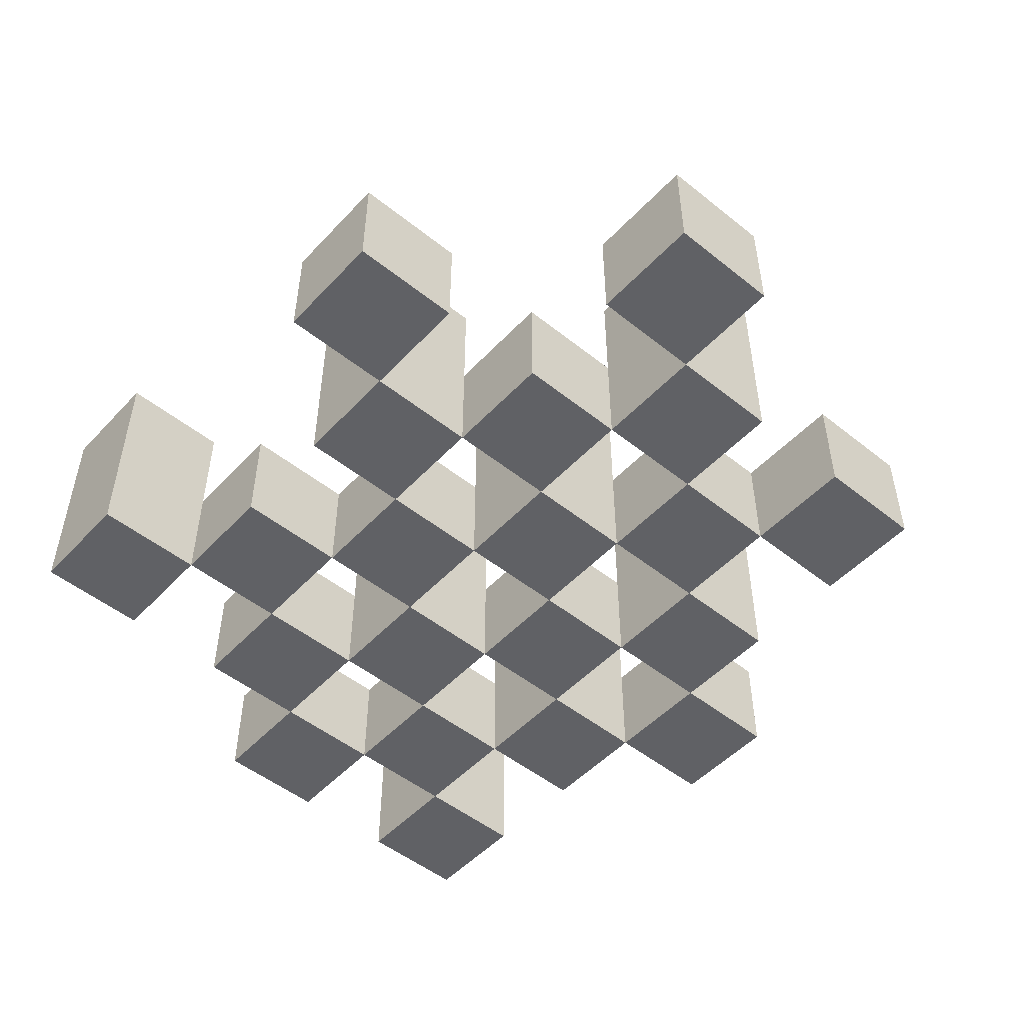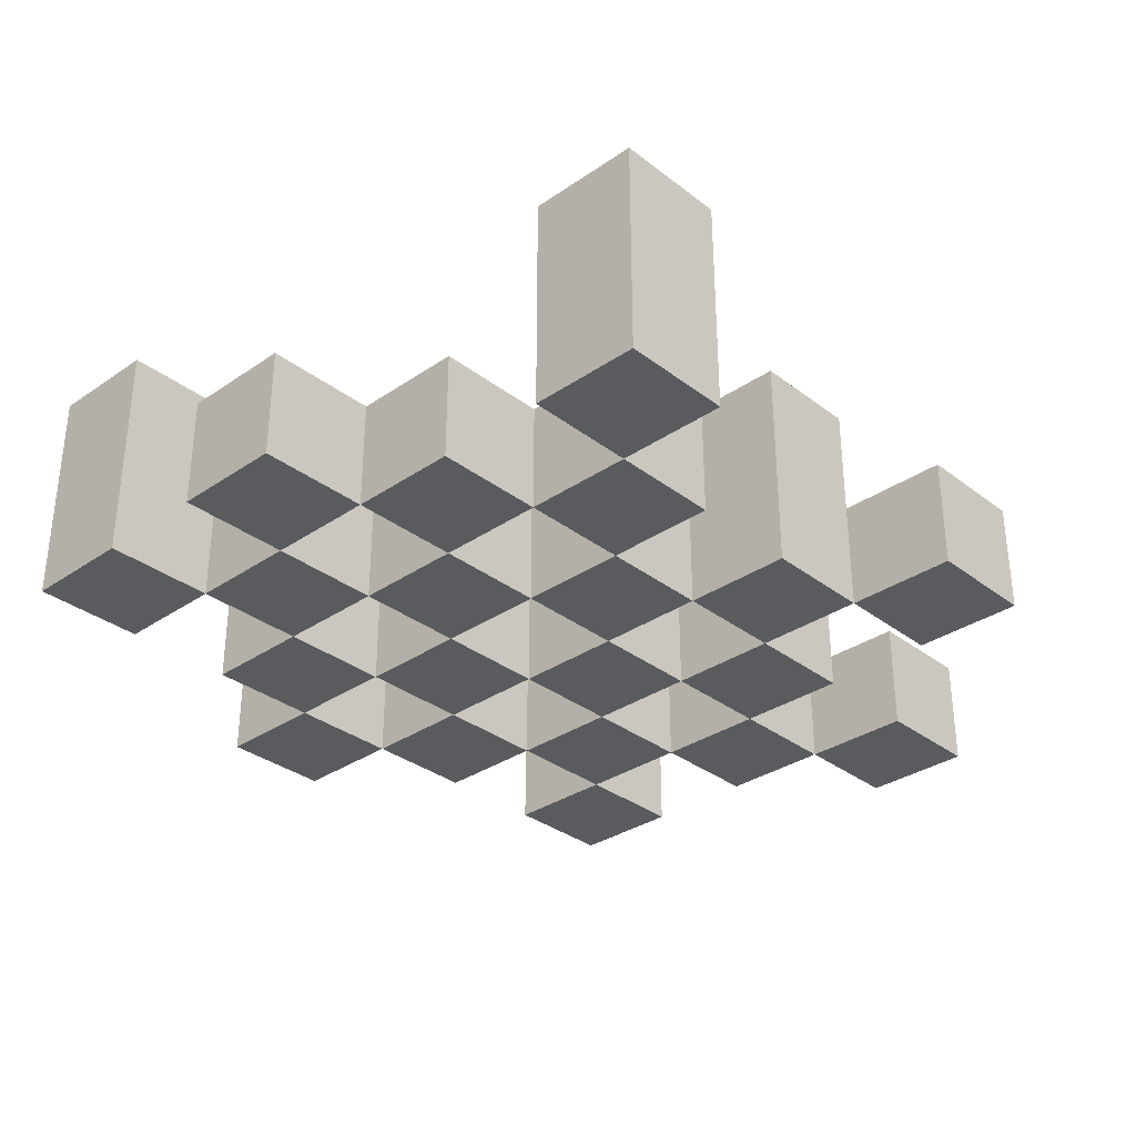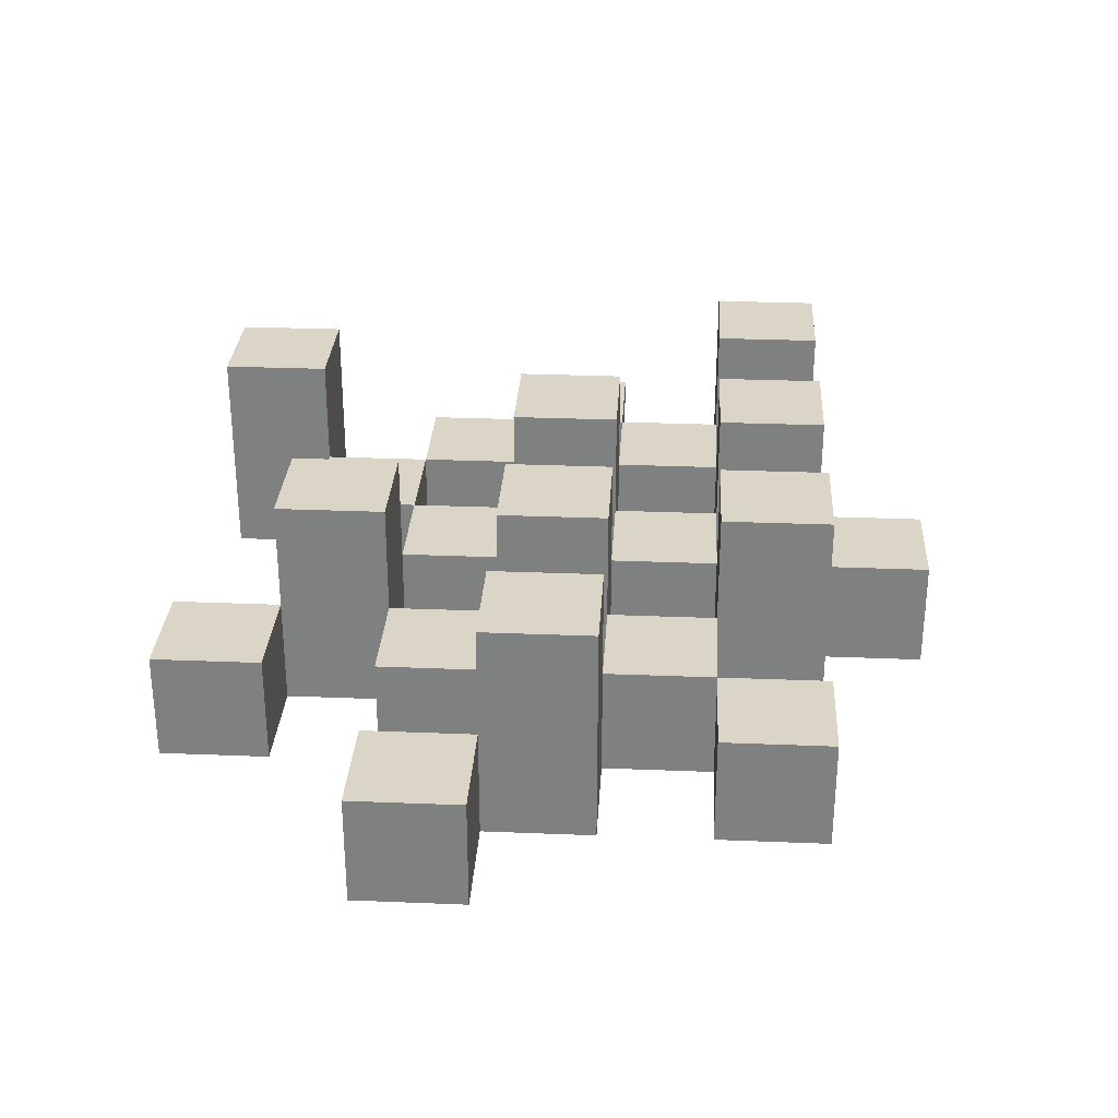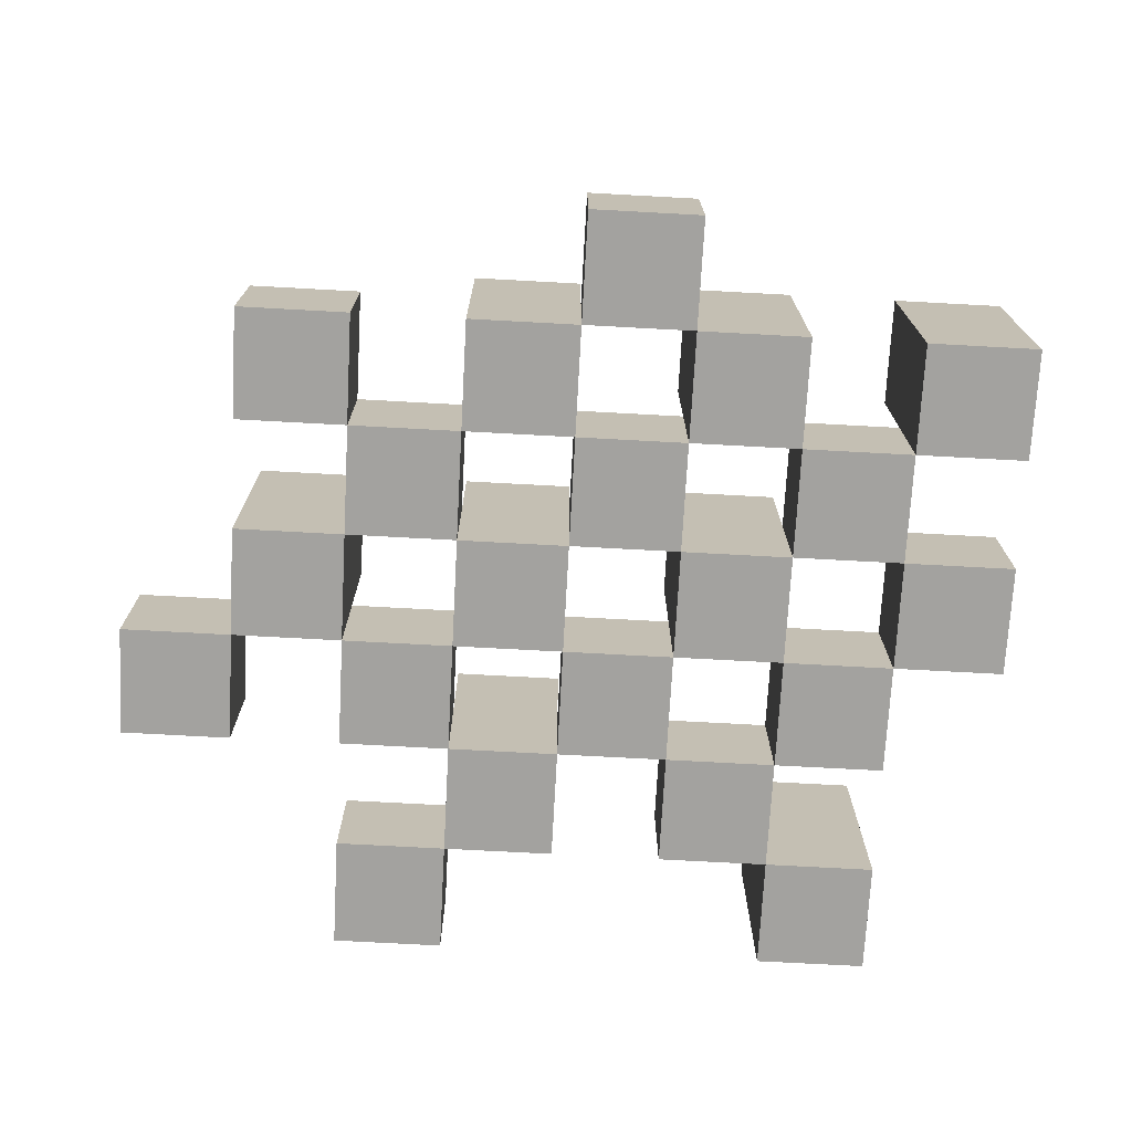
<metadata>
{"format":"obj","ext":"obj","renderer":"f3d","projection":"perspective","resolution":1024,"background":"white","views":[{"elev":-50.4,"azim":-131.2,"up":"+Y"},{"elev":-32.6,"azim":133.4,"up":"+Y"},{"elev":29.6,"azim":-86.6,"up":"+Y"},{"elev":-72.6,"azim":-3.1,"up":"+Y"}]}
</metadata>
<code>
o
v 17.4 0.9 22.8
v 17.4 0.9 22.9
v 17.4 0.9 23
v 17.4 0.9 23.1
v 17.4 1 22.8
v 17.4 1 22.9
v 17.4 1.1 23
v 17.4 1.1 23.1
v 17.3 0.9 22.5
v 17.3 0.9 22.6
v 17.3 0.9 22.7
v 17.3 0.9 22.8
v 17.3 0.9 22.9
v 17.3 0.9 23
v 17.3 1 22.7
v 17.3 1 22.8
v 17.3 1 22.9
v 17.3 1 23
v 17.3 1.1 22.5
v 17.3 1.1 22.6
v 17.2 0.9 22.6
v 17.2 0.9 22.7
v 17.2 0.9 22.8
v 17.2 0.9 22.9
v 17.2 0.9 23
v 17.2 0.9 23.1
v 17.2 1 22.6
v 17.2 1 22.7
v 17.2 1 22.8
v 17.2 1 22.9
v 17.2 1 23
v 17.2 1.1 22.8
v 17.2 1.1 22.9
v 17.2 1.1 23
v 17.2 1.1 23.1
v 17.1 0.9 22.7
v 17.1 0.9 22.8
v 17.1 0.9 22.9
v 17.1 0.9 23
v 17.1 0.9 23.1
v 17.1 0.9 23.2
v 17.1 1 22.7
v 17.1 1 22.8
v 17.1 1 22.9
v 17.1 1 23
v 17.1 1 23.1
v 17.1 1 23.2
v 17 0.9 22.6
v 17 0.9 22.7
v 17 0.9 22.8
v 17 0.9 22.9
v 17 0.9 23
v 17 0.9 23.1
v 17 1 22.7
v 17 1 22.8
v 17 1 22.9
v 17 1 23
v 17 1 23.1
v 17 1.1 22.6
v 17 1.1 22.7
v 17 1.1 22.8
v 17 1.1 22.9
v 17 1.1 23
v 17 1.1 23.1
v 16.9 0.9 22.5
v 16.9 0.9 22.6
v 16.9 0.9 22.7
v 16.9 0.9 22.8
v 16.9 0.9 22.9
v 16.9 0.9 23
v 16.9 1 22.5
v 16.9 1 22.6
v 16.9 1 22.7
v 16.9 1 22.8
v 16.9 1 22.9
v 16.9 1 23
v 16.8 0.9 22.8
v 16.8 0.9 22.9
v 16.8 0.9 23
v 16.8 0.9 23.1
v 16.8 1 22.8
v 16.8 1 22.9
v 16.8 1 23
v 16.8 1 23.1
v 16.8 1.1 22.8
v 16.8 1.1 22.9
v 16.7 0.9 22.7
v 16.7 0.9 22.8
v 16.7 1 22.7
v 16.7 1 22.8
v 17.3 0.9 22.8
v 17.3 0.9 22.9
v 17.3 0.9 23
v 17.3 0.9 23.1
v 17.3 1 22.8
v 17.3 1 22.9
v 17.3 1 23
v 17.3 1.1 23
v 17.3 1.1 23.1
v 17.2 0.9 22.5
v 17.2 0.9 22.6
v 17.2 0.9 22.7
v 17.2 0.9 22.8
v 17.2 0.9 22.9
v 17.2 0.9 23
v 17.2 1 22.6
v 17.2 1 22.7
v 17.2 1 22.8
v 17.2 1 22.9
v 17.2 1 23
v 17.2 1.1 22.5
v 17.2 1.1 22.6
v 17.1 0.9 22.6
v 17.1 0.9 22.7
v 17.1 0.9 22.8
v 17.1 0.9 22.9
v 17.1 0.9 23
v 17.1 0.9 23.1
v 17.1 1 22.6
v 17.1 1 22.7
v 17.1 1 22.8
v 17.1 1 22.9
v 17.1 1 23
v 17.1 1 23.1
v 17.1 1.1 22.8
v 17.1 1.1 22.9
v 17.1 1.1 23
v 17.1 1.1 23.1
v 17 0.9 22.7
v 17 0.9 22.8
v 17 0.9 22.9
v 17 0.9 23
v 17 0.9 23.1
v 17 0.9 23.2
v 17 1 22.7
v 17 1 22.8
v 17 1 22.9
v 17 1 23
v 17 1 23.1
v 17 1 23.2
v 16.9 0.9 22.6
v 16.9 0.9 22.7
v 16.9 0.9 22.8
v 16.9 0.9 22.9
v 16.9 0.9 23
v 16.9 0.9 23.1
v 16.9 1 22.6
v 16.9 1 22.7
v 16.9 1 22.8
v 16.9 1 22.9
v 16.9 1 23
v 16.9 1.1 22.6
v 16.9 1.1 22.7
v 16.9 1.1 22.8
v 16.9 1.1 22.9
v 16.9 1.1 23
v 16.9 1.1 23.1
v 16.8 0.9 22.5
v 16.8 0.9 22.6
v 16.8 0.9 22.7
v 16.8 0.9 22.8
v 16.8 0.9 22.9
v 16.8 0.9 23
v 16.8 1 22.5
v 16.8 1 22.6
v 16.8 1 22.7
v 16.8 1 22.8
v 16.8 1 22.9
v 16.8 1 23
v 16.7 0.9 22.8
v 16.7 0.9 22.9
v 16.7 0.9 23
v 16.7 0.9 23.1
v 16.7 1 22.8
v 16.7 1 23
v 16.7 1 23.1
v 16.7 1.1 22.8
v 16.7 1.1 22.9
v 16.6 0.9 22.7
v 16.6 0.9 22.8
v 16.6 1 22.7
v 16.6 1 22.8
v 17.3 0.9 22.5
v 17.3 1.1 22.5
v 17.2 0.9 22.5
v 17.2 1.1 22.5
v 16.9 0.9 22.5
v 16.9 1 22.5
v 16.8 0.9 22.5
v 16.8 1 22.5
v 17.2 0.9 22.6
v 17.2 1 22.6
v 17.1 0.9 22.6
v 17.1 1 22.6
v 17 0.9 22.6
v 17 1.1 22.6
v 16.9 0.9 22.6
v 16.9 1 22.6
v 16.9 1.1 22.6
v 17.3 0.9 22.7
v 17.3 1 22.7
v 17.2 0.9 22.7
v 17.2 1 22.7
v 17.1 0.9 22.7
v 17.1 1 22.7
v 17 0.9 22.7
v 17 1 22.7
v 16.9 0.9 22.7
v 16.9 1 22.7
v 16.8 0.9 22.7
v 16.8 1 22.7
v 16.7 0.9 22.7
v 16.7 1 22.7
v 16.6 0.9 22.7
v 16.6 1 22.7
v 17.4 0.9 22.8
v 17.4 1 22.8
v 17.3 0.9 22.8
v 17.3 1 22.8
v 17.2 0.9 22.8
v 17.2 1 22.8
v 17.2 1.1 22.8
v 17.1 0.9 22.8
v 17.1 1 22.8
v 17.1 1.1 22.8
v 17 0.9 22.8
v 17 1 22.8
v 17 1.1 22.8
v 16.9 0.9 22.8
v 16.9 1 22.8
v 16.9 1.1 22.8
v 16.8 0.9 22.8
v 16.8 1 22.8
v 16.8 1.1 22.8
v 16.7 0.9 22.8
v 16.7 1 22.8
v 16.7 1.1 22.8
v 17.3 0.9 22.9
v 17.3 1 22.9
v 17.2 0.9 22.9
v 17.2 1 22.9
v 17.1 0.9 22.9
v 17.1 1 22.9
v 17 0.9 22.9
v 17 1 22.9
v 16.9 0.9 22.9
v 16.9 1 22.9
v 16.8 0.9 22.9
v 16.8 1 22.9
v 17.4 0.9 23
v 17.4 1.1 23
v 17.3 0.9 23
v 17.3 1 23
v 17.3 1.1 23
v 17.2 0.9 23
v 17.2 1 23
v 17.2 1.1 23
v 17.1 0.9 23
v 17.1 1 23
v 17.1 1.1 23
v 17 0.9 23
v 17 1 23
v 17 1.1 23
v 16.9 0.9 23
v 16.9 1 23
v 16.9 1.1 23
v 16.8 0.9 23
v 16.8 1 23
v 16.7 0.9 23
v 16.7 1 23
v 17.1 0.9 23.1
v 17.1 1 23.1
v 17 0.9 23.1
v 17 1 23.1
v 17.3 0.9 22.6
v 17.3 1.1 22.6
v 17.2 0.9 22.6
v 17.2 1 22.6
v 17.2 1.1 22.6
v 16.9 0.9 22.6
v 16.9 1 22.6
v 16.8 0.9 22.6
v 16.8 1 22.6
v 17.2 0.9 22.7
v 17.2 1 22.7
v 17.1 0.9 22.7
v 17.1 1 22.7
v 17 0.9 22.7
v 17 1 22.7
v 17 1.1 22.7
v 16.9 0.9 22.7
v 16.9 1 22.7
v 16.9 1.1 22.7
v 17.3 0.9 22.8
v 17.3 1 22.8
v 17.2 0.9 22.8
v 17.2 1 22.8
v 17.1 0.9 22.8
v 17.1 1 22.8
v 17 0.9 22.8
v 17 1 22.8
v 16.9 0.9 22.8
v 16.9 1 22.8
v 16.8 0.9 22.8
v 16.8 1 22.8
v 16.7 0.9 22.8
v 16.7 1 22.8
v 16.6 0.9 22.8
v 16.6 1 22.8
v 17.4 0.9 22.9
v 17.4 1 22.9
v 17.3 0.9 22.9
v 17.3 1 22.9
v 17.2 0.9 22.9
v 17.2 1 22.9
v 17.2 1.1 22.9
v 17.1 0.9 22.9
v 17.1 1 22.9
v 17.1 1.1 22.9
v 17 0.9 22.9
v 17 1 22.9
v 17 1.1 22.9
v 16.9 0.9 22.9
v 16.9 1 22.9
v 16.9 1.1 22.9
v 16.8 0.9 22.9
v 16.8 1 22.9
v 16.8 1.1 22.9
v 16.7 0.9 22.9
v 16.7 1.1 22.9
v 17.3 0.9 23
v 17.3 1 23
v 17.2 0.9 23
v 17.2 1 23
v 17.1 0.9 23
v 17.1 1 23
v 17 0.9 23
v 17 1 23
v 16.9 0.9 23
v 16.9 1 23
v 16.8 0.9 23
v 16.8 1 23
v 17.4 0.9 23.1
v 17.4 1.1 23.1
v 17.3 0.9 23.1
v 17.3 1.1 23.1
v 17.2 0.9 23.1
v 17.2 1.1 23.1
v 17.1 0.9 23.1
v 17.1 1 23.1
v 17.1 1.1 23.1
v 17 0.9 23.1
v 17 1 23.1
v 17 1.1 23.1
v 16.9 0.9 23.1
v 16.9 1.1 23.1
v 16.8 0.9 23.1
v 16.8 1 23.1
v 16.7 0.9 23.1
v 16.7 1 23.1
v 17.1 0.9 23.2
v 17.1 1 23.2
v 17 0.9 23.2
v 17 1 23.2
v 17.3 0.9 22.5
v 17.2 0.9 22.5
v 16.9 0.9 22.5
v 16.8 0.9 22.5
v 17.3 0.9 22.6
v 17.2 0.9 22.6
v 17.1 0.9 22.6
v 17 0.9 22.6
v 16.9 0.9 22.6
v 16.8 0.9 22.6
v 17.3 0.9 22.7
v 17.2 0.9 22.7
v 17.1 0.9 22.7
v 17 0.9 22.7
v 16.9 0.9 22.7
v 16.8 0.9 22.7
v 16.7 0.9 22.7
v 16.6 0.9 22.7
v 17.4 0.9 22.8
v 17.3 0.9 22.8
v 17.2 0.9 22.8
v 17.1 0.9 22.8
v 17 0.9 22.8
v 16.9 0.9 22.8
v 16.8 0.9 22.8
v 16.7 0.9 22.8
v 16.6 0.9 22.8
v 17.4 0.9 22.9
v 17.3 0.9 22.9
v 17.2 0.9 22.9
v 17.1 0.9 22.9
v 17 0.9 22.9
v 16.9 0.9 22.9
v 16.8 0.9 22.9
v 16.7 0.9 22.9
v 17.4 0.9 23
v 17.3 0.9 23
v 17.2 0.9 23
v 17.1 0.9 23
v 17 0.9 23
v 16.9 0.9 23
v 16.8 0.9 23
v 16.7 0.9 23
v 17.4 0.9 23.1
v 17.3 0.9 23.1
v 17.2 0.9 23.1
v 17.1 0.9 23.1
v 17 0.9 23.1
v 16.9 0.9 23.1
v 16.8 0.9 23.1
v 16.7 0.9 23.1
v 17.1 0.9 23.2
v 17 0.9 23.2
v 16.9 1 22.5
v 16.8 1 22.5
v 17.2 1 22.6
v 17.1 1 22.6
v 16.9 1 22.6
v 16.8 1 22.6
v 17.3 1 22.7
v 17.2 1 22.7
v 17.1 1 22.7
v 17 1 22.7
v 16.9 1 22.7
v 16.8 1 22.7
v 16.7 1 22.7
v 16.6 1 22.7
v 17.4 1 22.8
v 17.3 1 22.8
v 17.2 1 22.8
v 17.1 1 22.8
v 17 1 22.8
v 16.9 1 22.8
v 16.8 1 22.8
v 16.7 1 22.8
v 16.6 1 22.8
v 17.4 1 22.9
v 17.3 1 22.9
v 17.2 1 22.9
v 17.1 1 22.9
v 17 1 22.9
v 16.9 1 22.9
v 16.8 1 22.9
v 17.3 1 23
v 17.2 1 23
v 17.1 1 23
v 17 1 23
v 16.9 1 23
v 16.8 1 23
v 16.7 1 23
v 17.1 1 23.1
v 17 1 23.1
v 16.8 1 23.1
v 16.7 1 23.1
v 17.1 1 23.2
v 17 1 23.2
v 17.3 1.1 22.5
v 17.2 1.1 22.5
v 17.3 1.1 22.6
v 17.2 1.1 22.6
v 17 1.1 22.6
v 16.9 1.1 22.6
v 17 1.1 22.7
v 16.9 1.1 22.7
v 17.2 1.1 22.8
v 17.1 1.1 22.8
v 17 1.1 22.8
v 16.9 1.1 22.8
v 16.8 1.1 22.8
v 16.7 1.1 22.8
v 17.2 1.1 22.9
v 17.1 1.1 22.9
v 17 1.1 22.9
v 16.9 1.1 22.9
v 16.8 1.1 22.9
v 16.7 1.1 22.9
v 17.4 1.1 23
v 17.3 1.1 23
v 17.2 1.1 23
v 17.1 1.1 23
v 17 1.1 23
v 16.9 1.1 23
v 17.4 1.1 23.1
v 17.3 1.1 23.1
v 17.2 1.1 23.1
v 17.1 1.1 23.1
v 17 1.1 23.1
v 16.9 1.1 23.1
f 5 2 1
f 6 2 5
f 7 4 3
f 8 4 7
f 15 12 11
f 16 12 15
f 17 14 13
f 18 14 17
f 19 10 9
f 20 10 19
f 27 22 21
f 28 22 27
f 29 24 23
f 30 24 29
f 31 26 25
f 32 30 29
f 33 30 32
f 34 26 31
f 35 26 34
f 42 37 36
f 43 37 42
f 44 39 38
f 45 39 44
f 46 41 40
f 47 41 46
f 54 49 48
f 55 51 50
f 56 51 55
f 57 53 52
f 58 53 57
f 59 54 48
f 60 54 59
f 61 56 55
f 62 56 61
f 63 58 57
f 64 58 63
f 71 66 65
f 72 66 71
f 73 68 67
f 74 68 73
f 75 70 69
f 76 70 75
f 81 78 77
f 82 78 81
f 83 80 79
f 84 80 83
f 85 82 81
f 86 82 85
f 89 88 87
f 90 88 89
f 91 92 95
f 95 92 96
f 93 94 97
f 97 94 98
f 98 94 99
f 100 101 106
f 102 103 107
f 107 103 108
f 104 105 109
f 109 105 110
f 100 106 111
f 111 106 112
f 113 114 119
f 119 114 120
f 115 116 121
f 121 116 122
f 117 118 123
f 123 118 124
f 121 122 125
f 125 122 126
f 123 124 127
f 127 124 128
f 129 130 135
f 135 130 136
f 131 132 137
f 137 132 138
f 133 134 139
f 139 134 140
f 141 142 147
f 147 142 148
f 143 144 149
f 149 144 150
f 145 146 151
f 147 148 152
f 152 148 153
f 149 150 154
f 154 150 155
f 151 146 156
f 156 146 157
f 158 159 164
f 164 159 165
f 160 161 166
f 166 161 167
f 162 163 168
f 168 163 169
f 170 171 174
f 172 173 175
f 175 173 176
f 174 171 177
f 177 171 178
f 179 180 181
f 181 180 182
f 185 184 183
f 186 184 185
f 189 188 187
f 190 188 189
f 193 192 191
f 194 192 193
f 197 196 195
f 198 196 197
f 199 196 198
f 202 201 200
f 203 201 202
f 206 205 204
f 207 205 206
f 210 209 208
f 211 209 210
f 214 213 212
f 215 213 214
f 218 217 216
f 219 217 218
f 223 221 220
f 223 222 221
f 224 222 223
f 225 222 224
f 229 227 226
f 229 228 227
f 230 228 229
f 231 228 230
f 235 233 232
f 235 234 233
f 236 234 235
f 237 234 236
f 240 239 238
f 241 239 240
f 244 243 242
f 245 243 244
f 248 247 246
f 249 247 248
f 252 251 250
f 253 251 252
f 254 251 253
f 258 256 255
f 258 257 256
f 259 257 258
f 260 257 259
f 264 262 261
f 264 263 262
f 265 263 264
f 266 263 265
f 269 268 267
f 270 268 269
f 273 272 271
f 274 272 273
f 275 276 277
f 277 276 278
f 278 276 279
f 280 281 282
f 282 281 283
f 284 285 286
f 286 285 287
f 288 289 291
f 289 290 291
f 291 290 292
f 292 290 293
f 294 295 296
f 296 295 297
f 298 299 300
f 300 299 301
f 302 303 304
f 304 303 305
f 306 307 308
f 308 307 309
f 310 311 312
f 312 311 313
f 314 315 317
f 315 316 317
f 317 316 318
f 318 316 319
f 320 321 323
f 321 322 323
f 323 322 324
f 324 322 325
f 326 327 329
f 327 328 329
f 329 328 330
f 331 332 333
f 333 332 334
f 335 336 337
f 337 336 338
f 339 340 341
f 341 340 342
f 343 344 345
f 345 344 346
f 347 348 349
f 349 348 350
f 350 348 351
f 352 353 355
f 353 354 355
f 355 354 356
f 357 358 359
f 359 358 360
f 361 362 363
f 363 362 364
f 369 366 365
f 370 366 369
f 373 368 367
f 374 368 373
f 376 371 370
f 377 371 376
f 378 373 372
f 379 373 378
f 384 376 375
f 385 376 384
f 386 378 377
f 387 378 386
f 388 380 379
f 389 380 388
f 390 382 381
f 391 382 390
f 392 384 383
f 393 384 392
f 394 386 385
f 395 386 394
f 396 388 387
f 397 388 396
f 398 390 389
f 399 390 398
f 401 394 393
f 402 394 401
f 403 396 395
f 404 396 403
f 405 398 397
f 406 398 405
f 408 401 400
f 409 401 408
f 410 403 402
f 411 403 410
f 412 405 404
f 413 405 412
f 414 407 406
f 415 407 414
f 416 412 411
f 417 412 416
f 418 419 422
f 422 419 423
f 420 421 425
f 425 421 426
f 424 425 433
f 433 425 434
f 426 427 435
f 435 427 436
f 428 429 437
f 437 429 438
f 430 431 439
f 439 431 440
f 432 433 441
f 441 433 442
f 442 443 448
f 448 443 449
f 444 445 450
f 450 445 451
f 446 447 452
f 452 447 453
f 453 454 457
f 457 454 458
f 455 456 459
f 459 456 460
f 461 462 463
f 463 462 464
f 465 466 467
f 467 466 468
f 469 470 475
f 475 470 476
f 471 472 477
f 477 472 478
f 473 474 479
f 479 474 480
f 481 482 487
f 487 482 488
f 483 484 489
f 489 484 490
f 485 486 491
f 491 486 492

</code>
